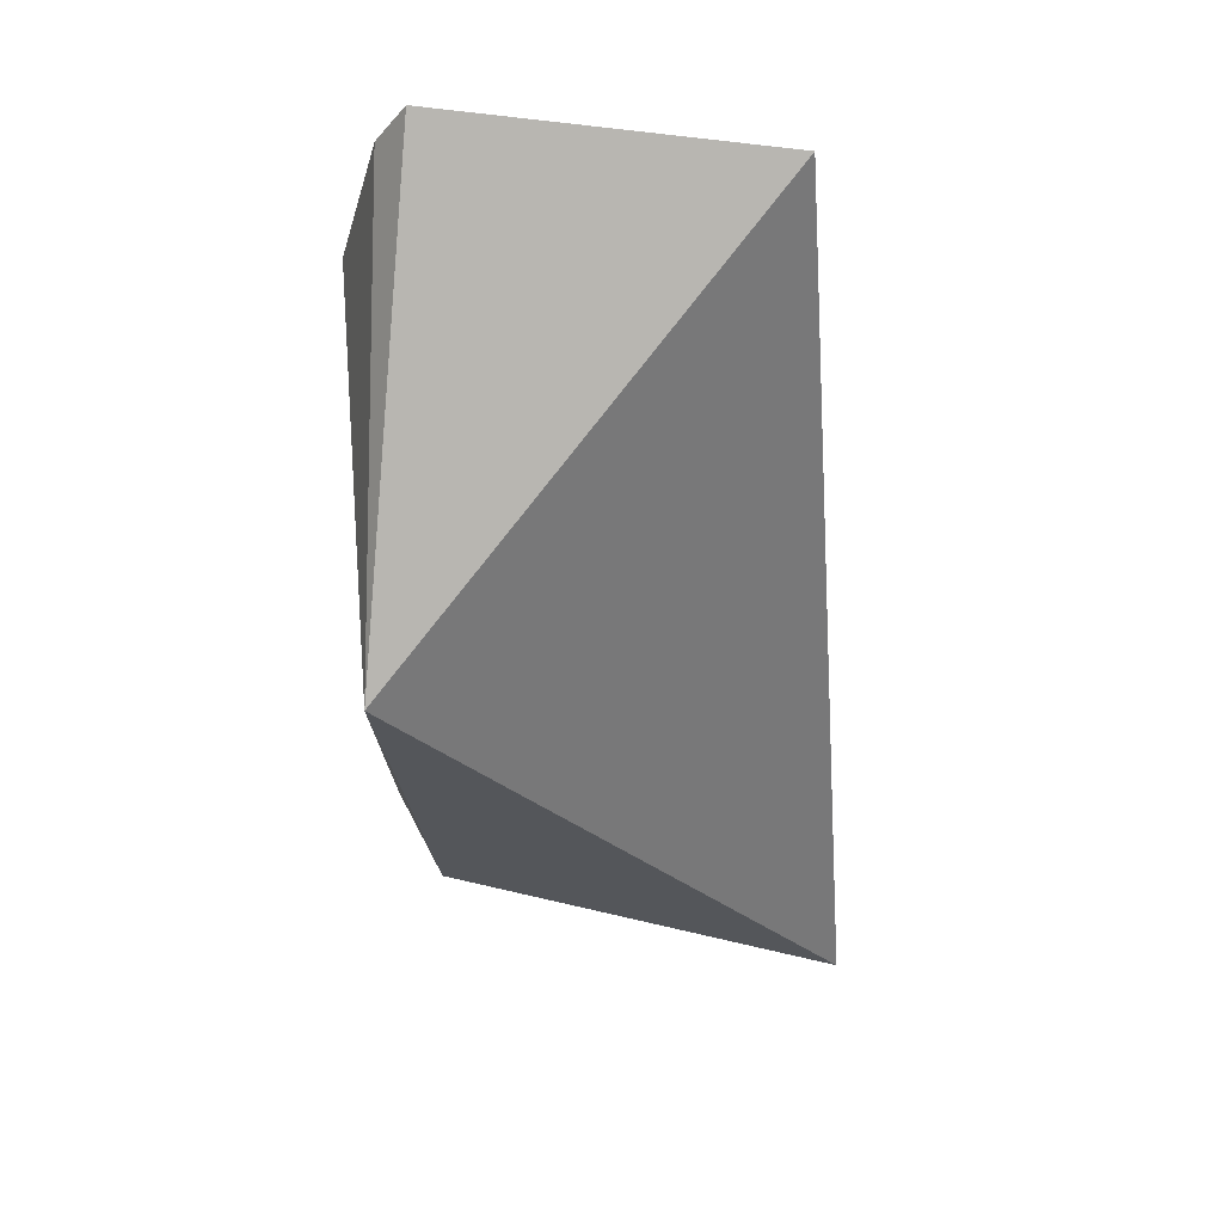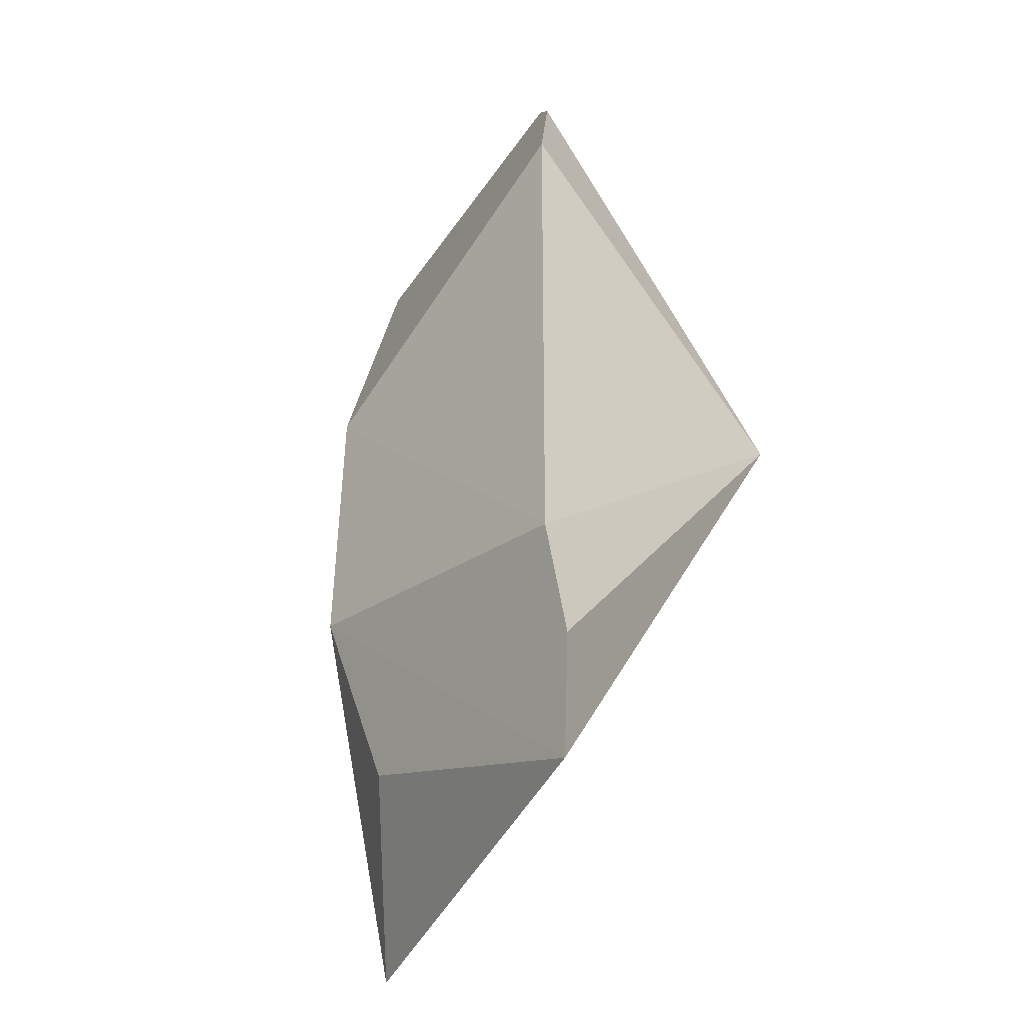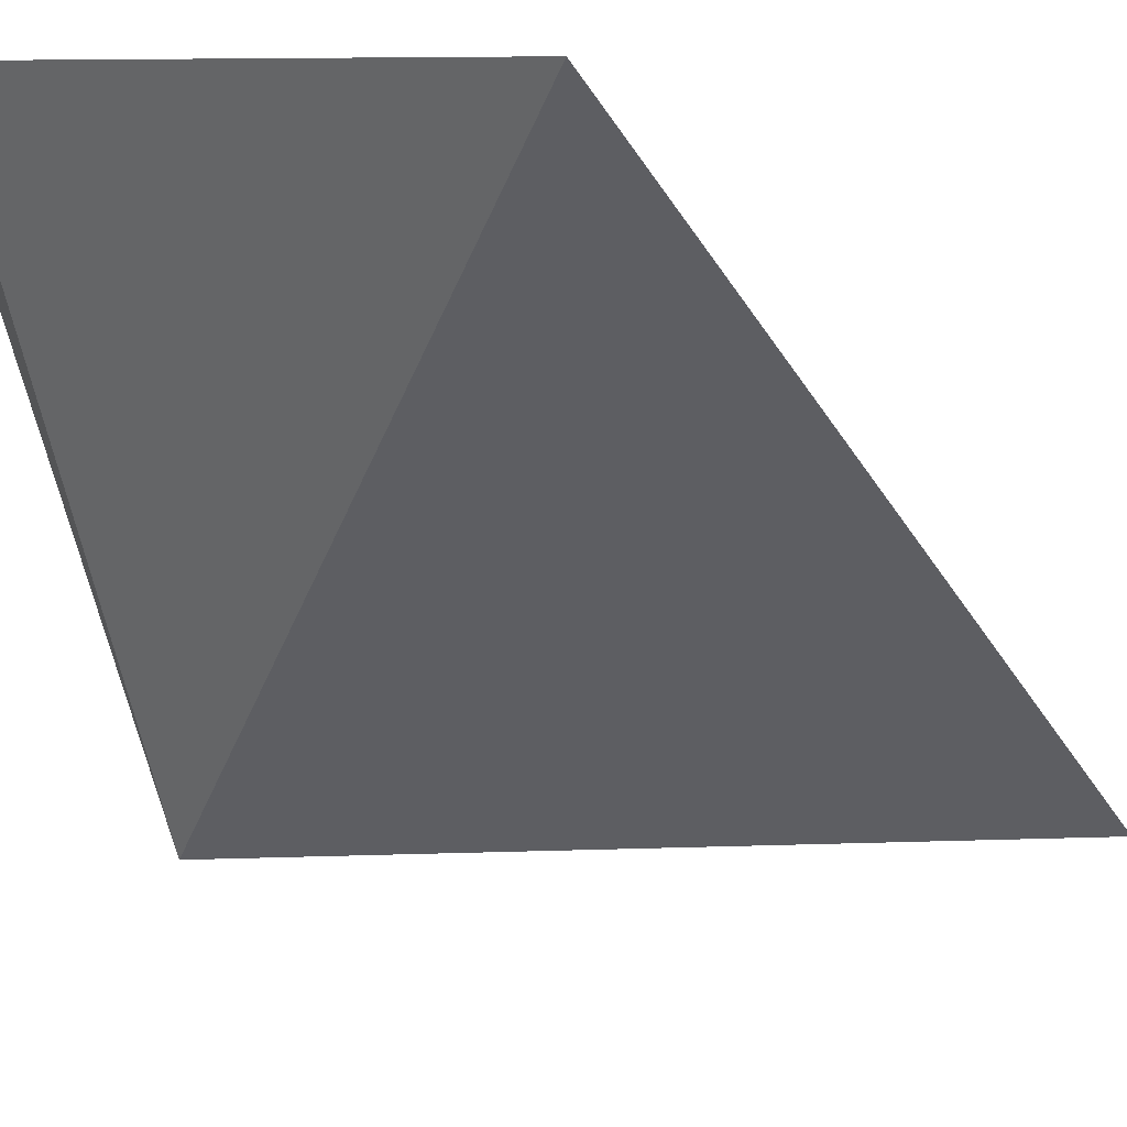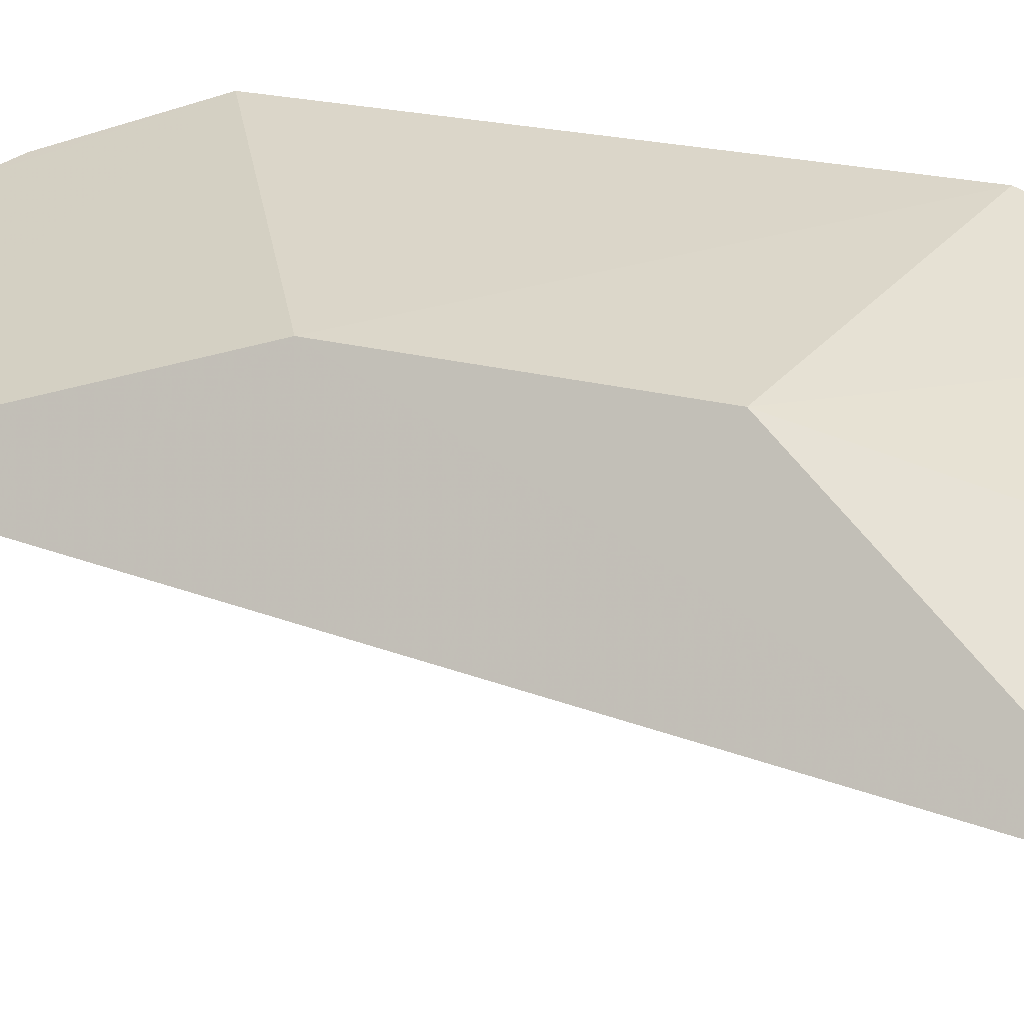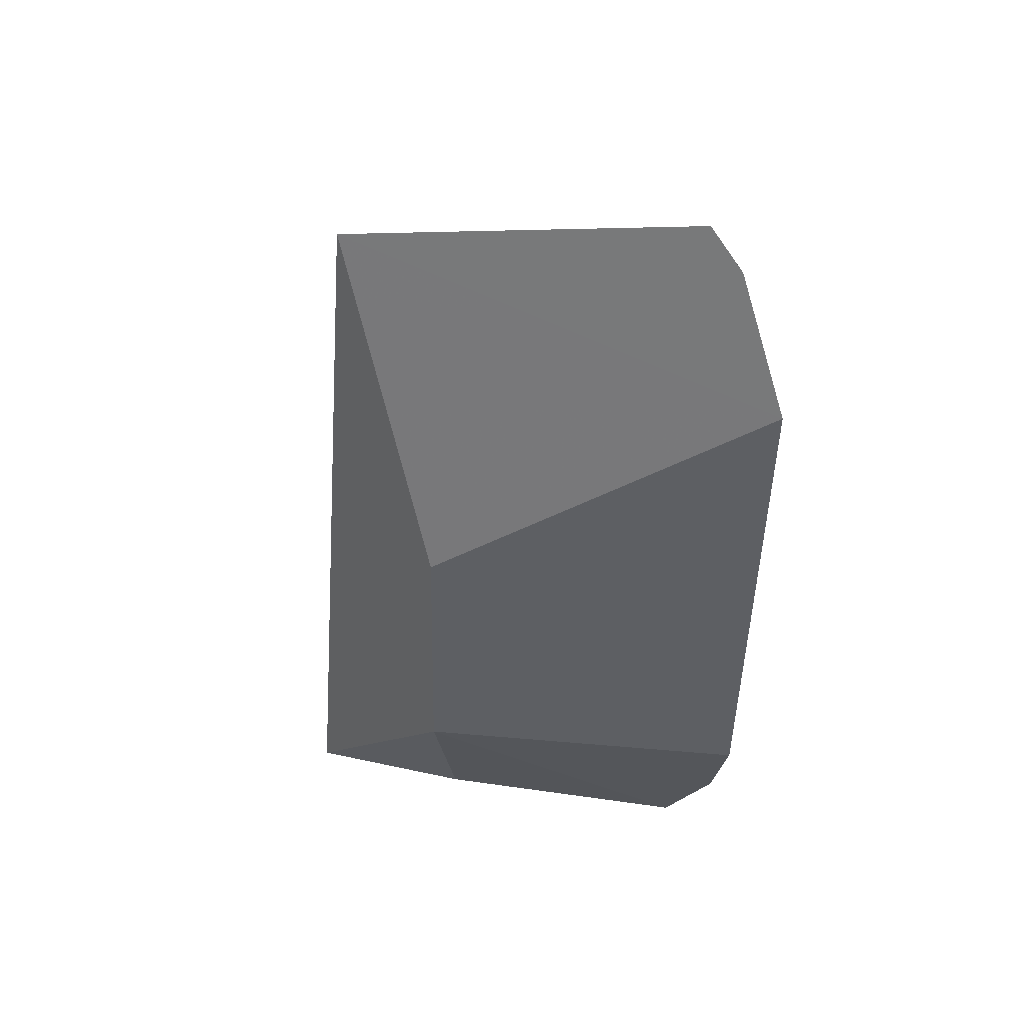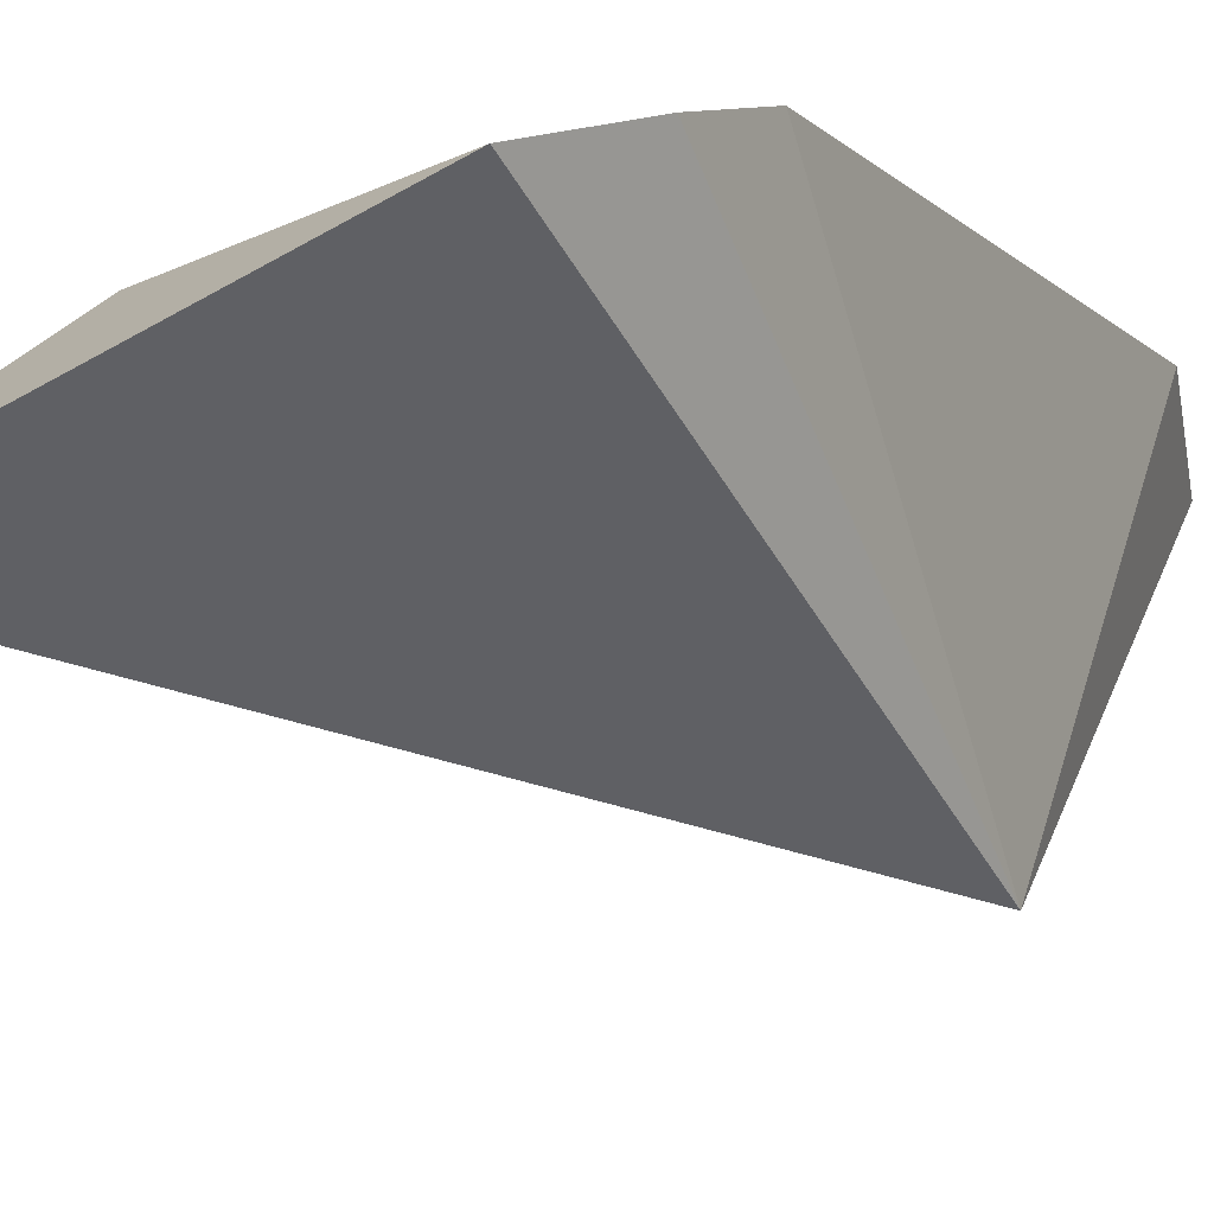
<metadata>
{"format":"obj","ext":"obj","renderer":"f3d","projection":"perspective","resolution":1024,"background":"white","views":[{"elev":41.3,"azim":-2.4,"up":"+Z"},{"elev":-42.0,"azim":-132.7,"up":"+Z"},{"elev":-24.0,"azim":20.2,"up":"+Y"},{"elev":27.7,"azim":107.9,"up":"+Y"},{"elev":47.6,"azim":171.5,"up":"+Z"},{"elev":-10.9,"azim":-153.3,"up":"+Y"}]}
</metadata>
<code>
v 0.3409 0.07177 -0.01229
v 0.4208 0.09481 -0.1027
v 0.409 0.1104 0.05918
v 0.338 0.1325 0.02892
v 0.3476 0.1205 -0.1031
v 0.3503 0.1208 0.06217
v 0.3401 0.1267 -0.08631
v 0.3451 0.1239 0.0545
v 0.3389 0.1324 -0.06827
v 0.3981 0.1297 -0.002153
v 0.399 0.1292 -0.05207
v 0.3941 0.1199 -0.0829
f 1 2 3
f 5 2 1
f 6 1 3
f 6 3 4
f 7 5 1
f 8 6 4
f 8 4 1
f 8 1 6
f 9 7 1
f 9 1 4
f 10 9 4
f 10 4 3
f 10 3 2
f 11 5 7
f 11 7 9
f 11 9 10
f 11 10 2
f 12 11 2
f 12 2 5
f 12 5 11

</code>
